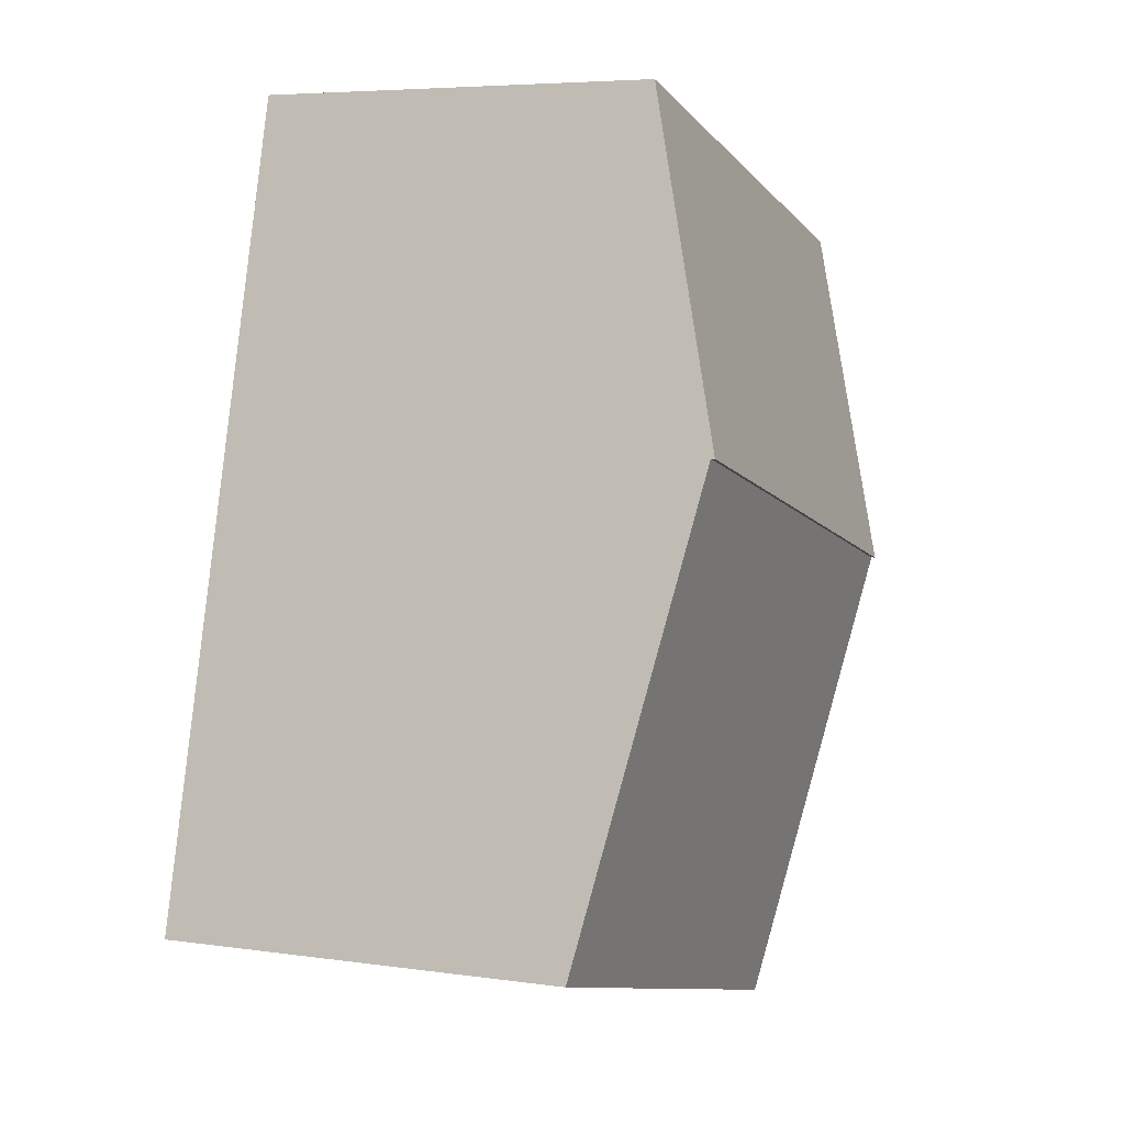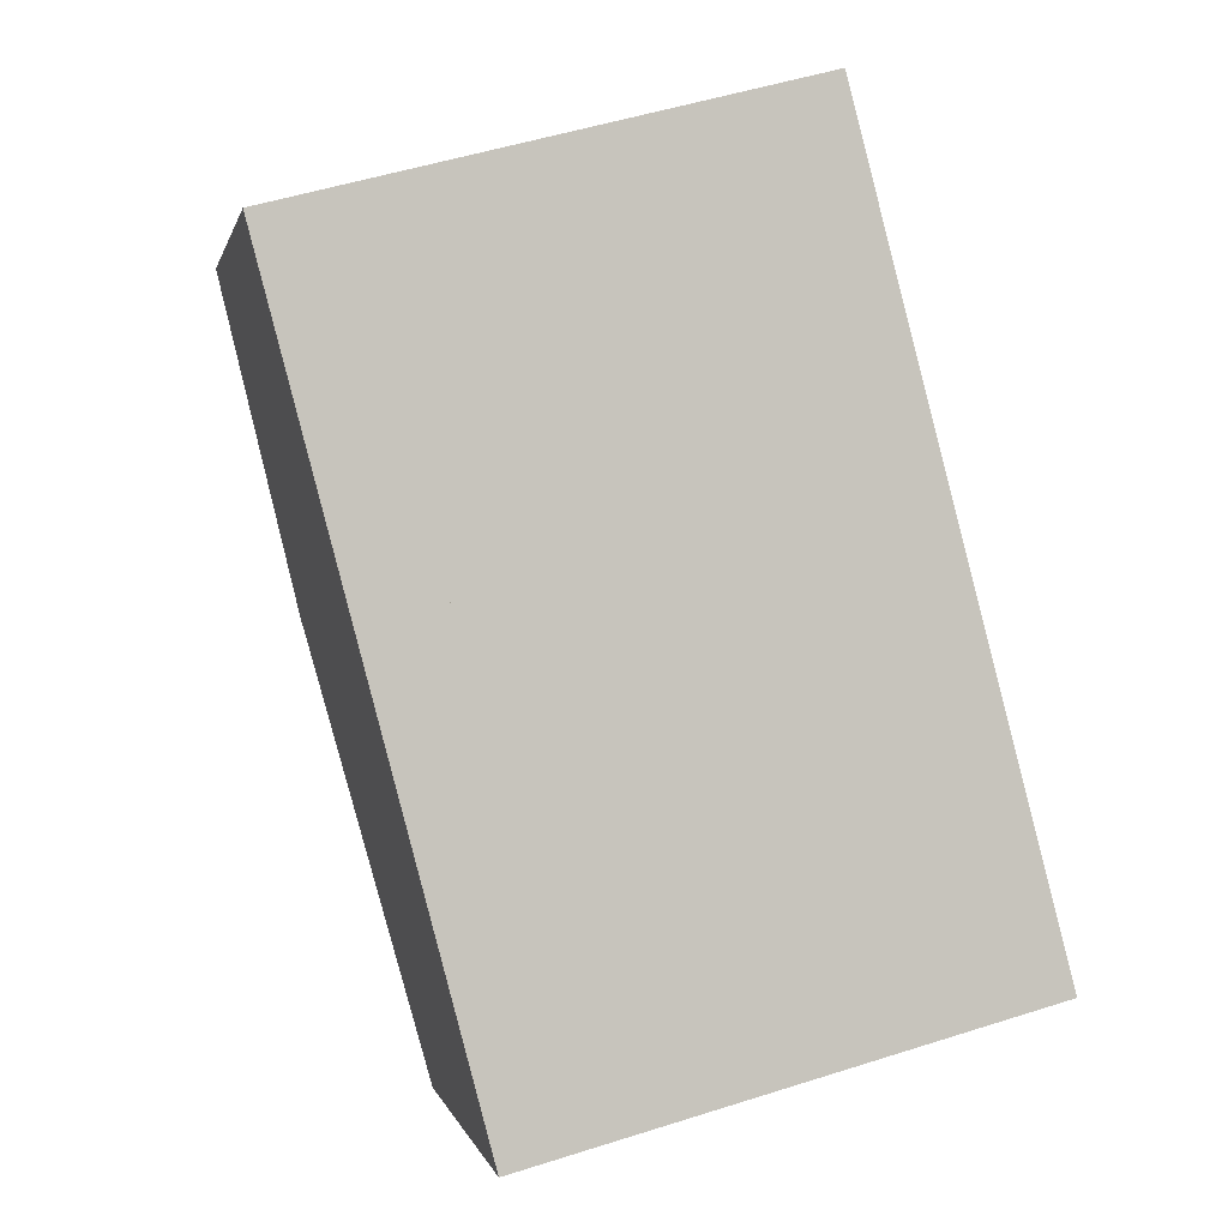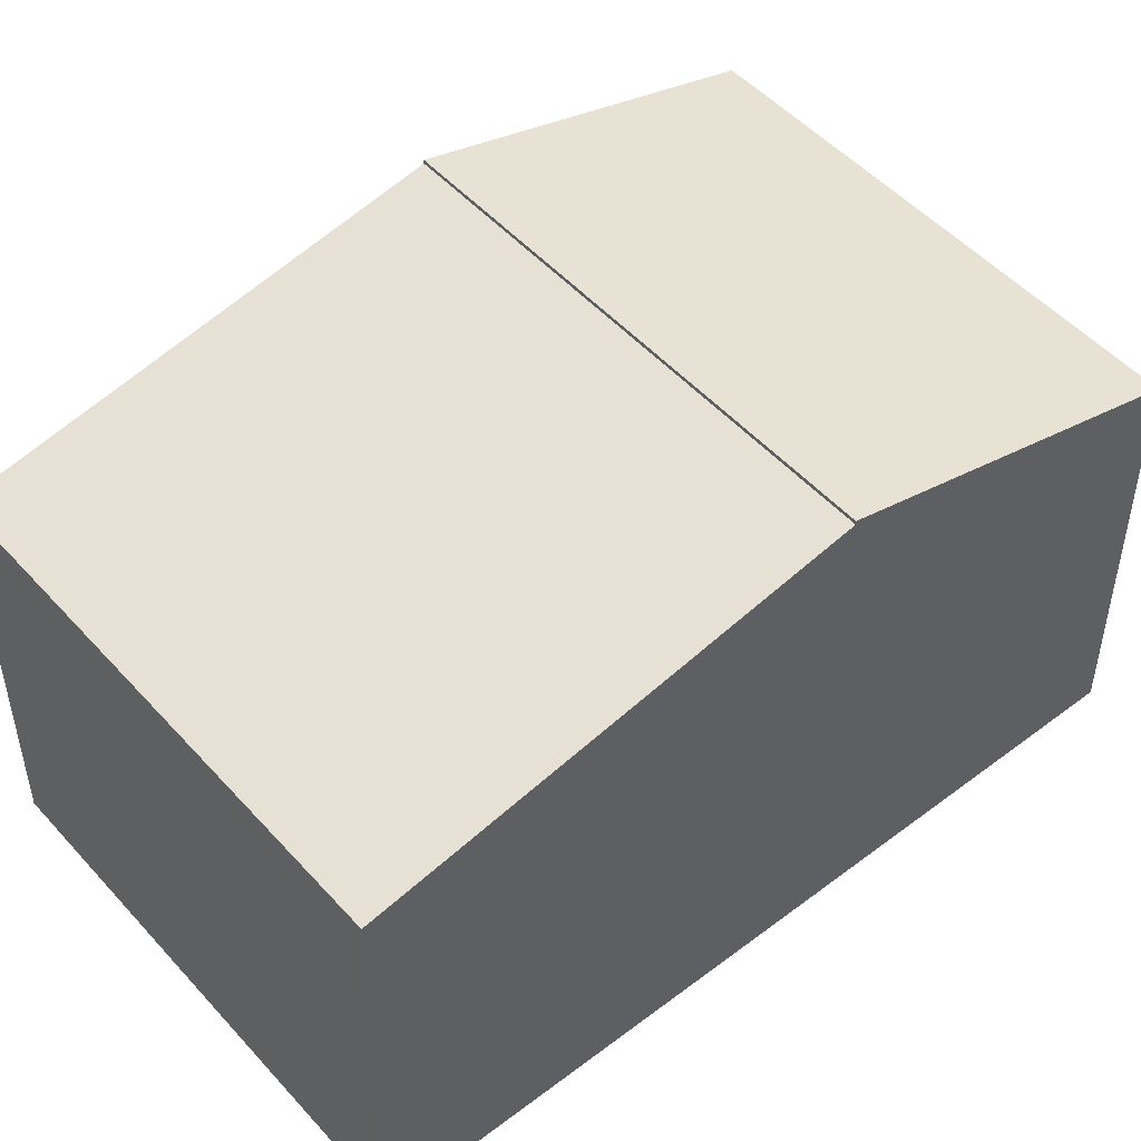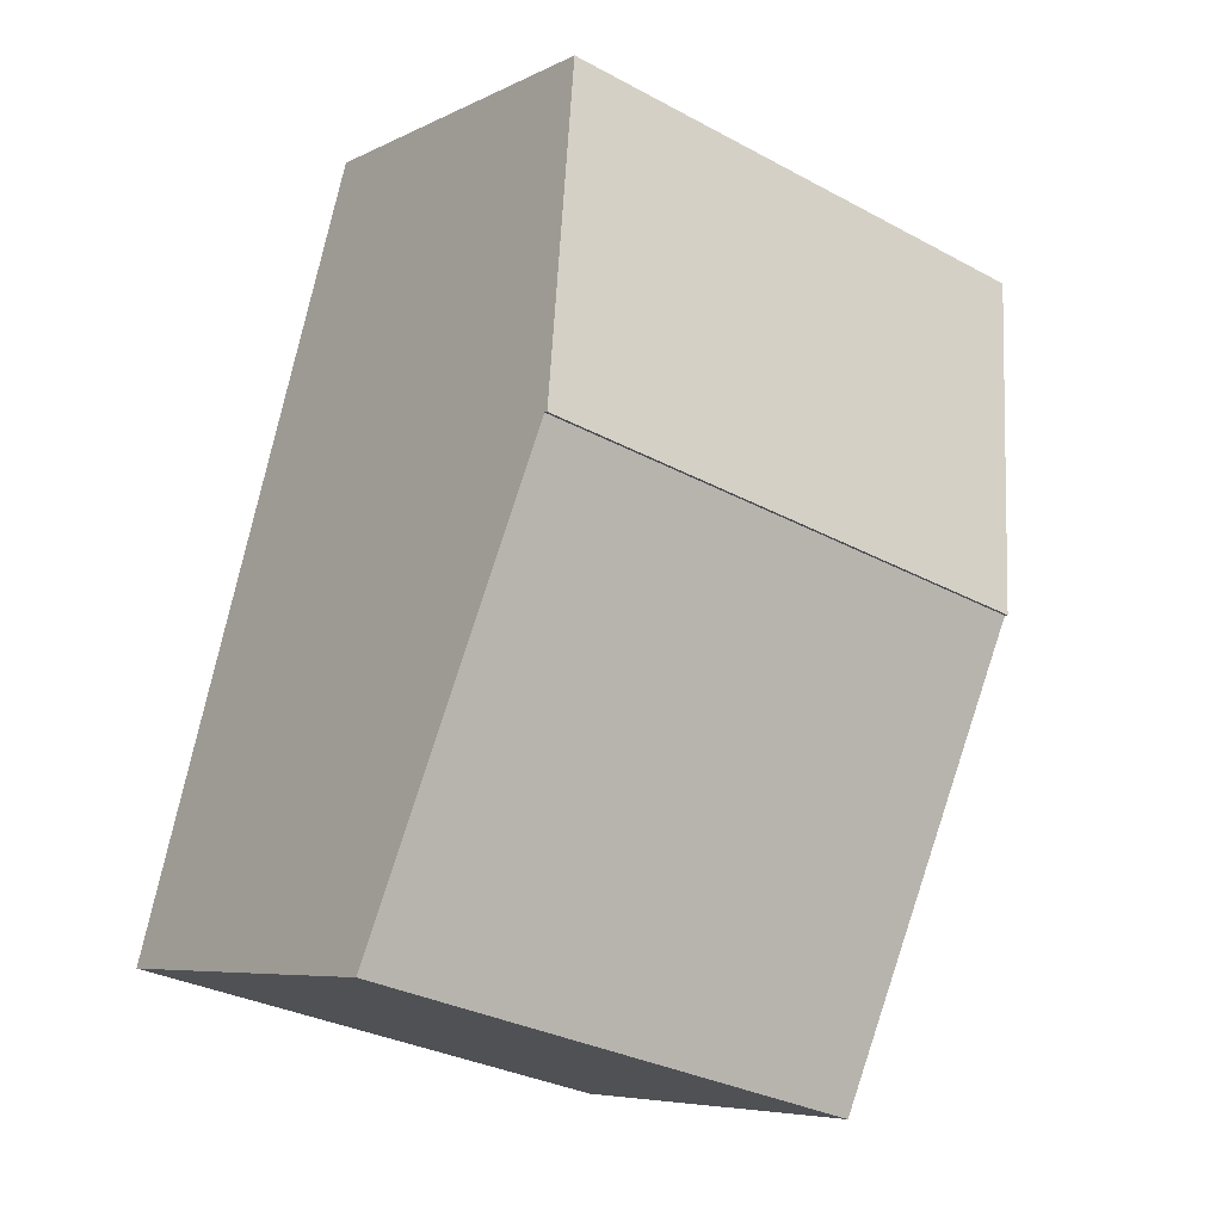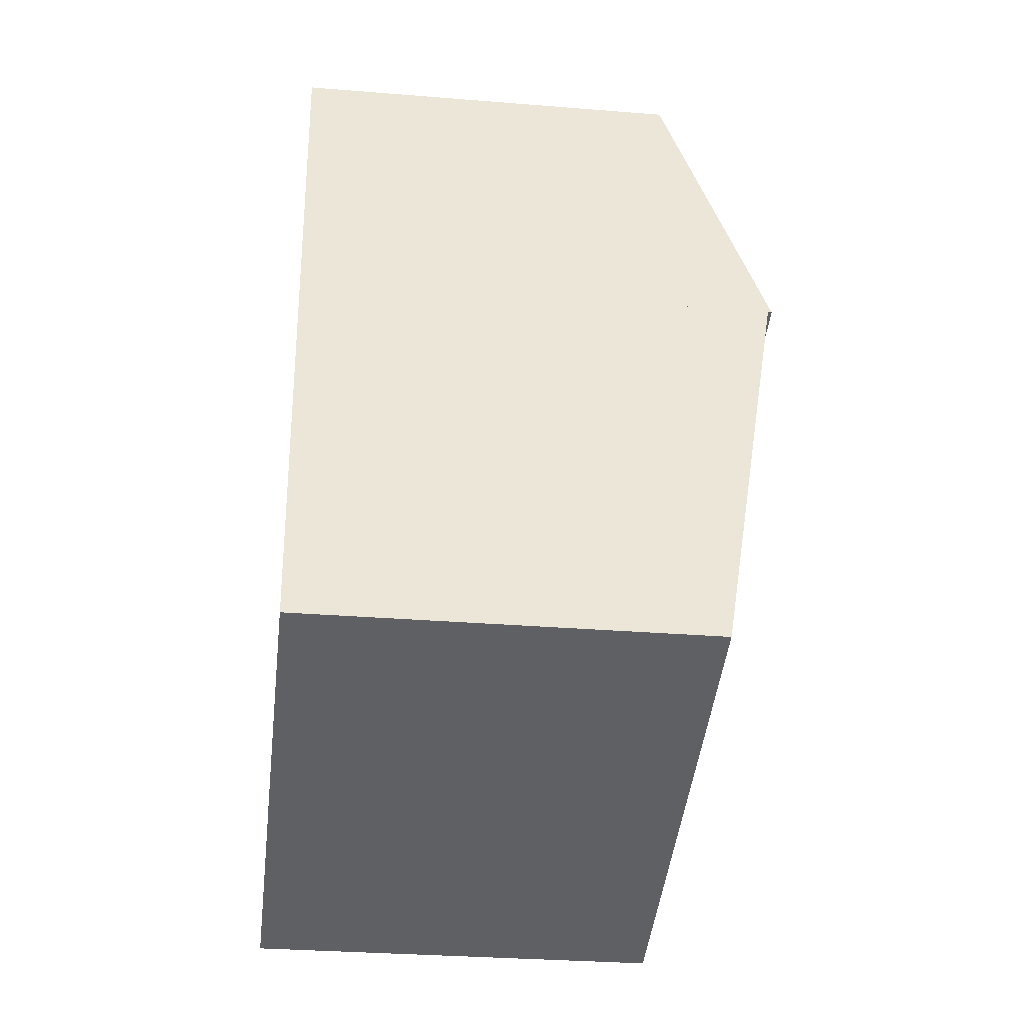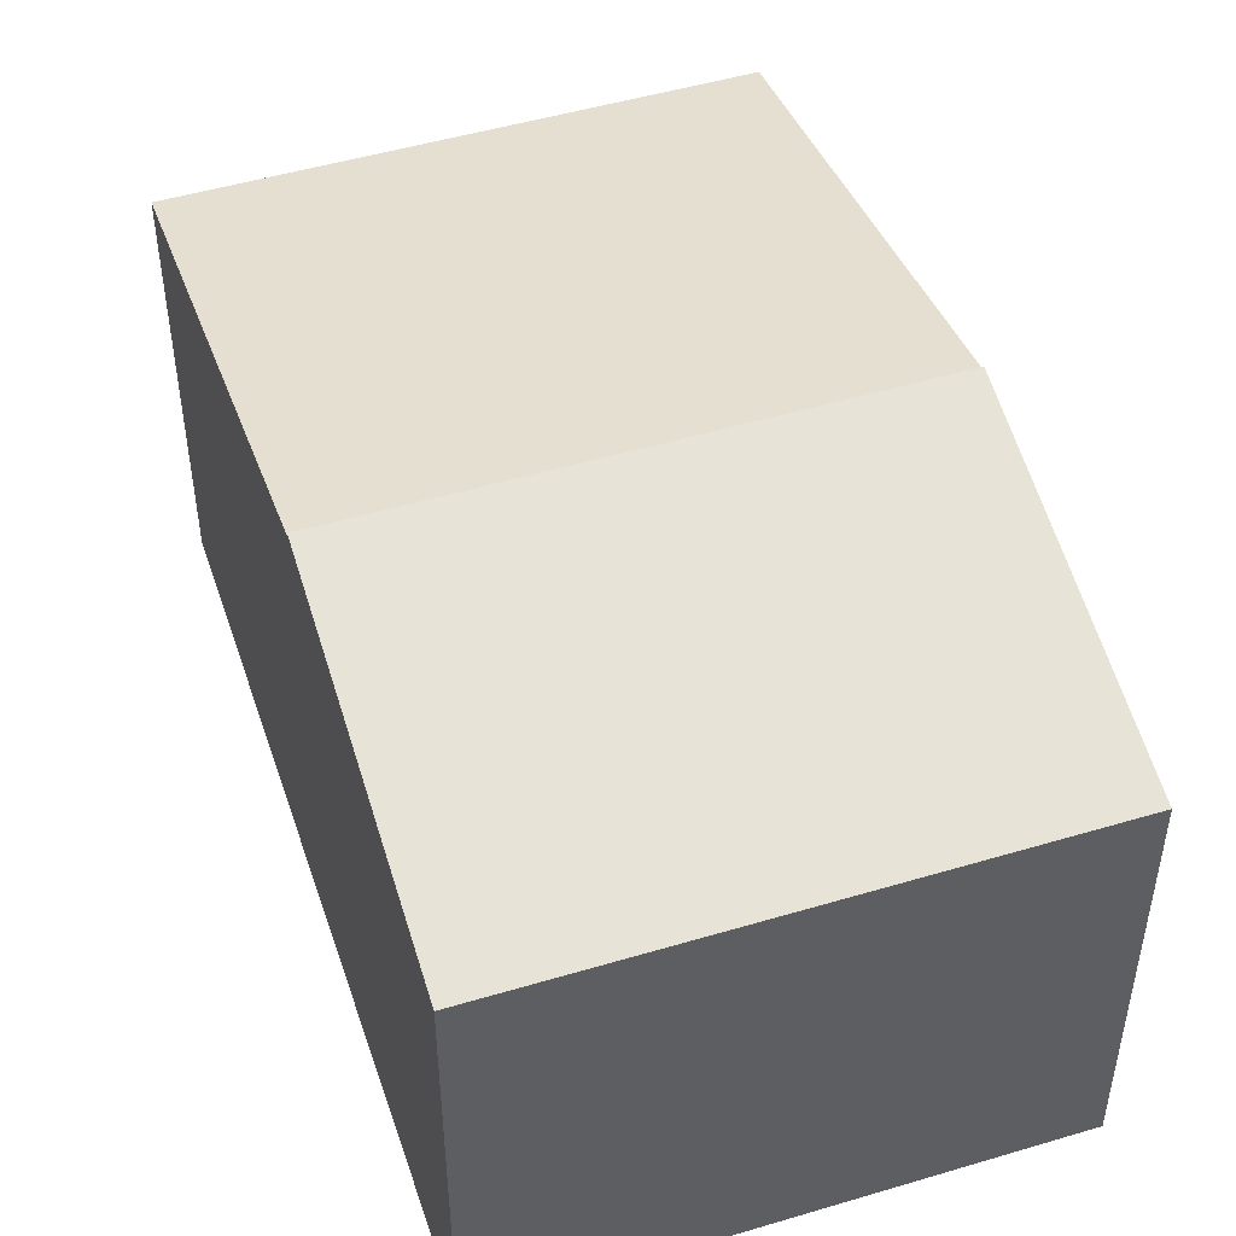
<metadata>
{"format":"obj","ext":"obj","renderer":"f3d","projection":"perspective","resolution":1024,"background":"white","views":[{"elev":5.8,"azim":113.5,"up":"+Z"},{"elev":0.4,"azim":-11.6,"up":"+Z"},{"elev":49.8,"azim":-144.7,"up":"+Y"},{"elev":-6.5,"azim":145.0,"up":"+Z"},{"elev":-30.6,"azim":83.3,"up":"+Z"},{"elev":49.1,"azim":-33.1,"up":"+Y"}]}
</metadata>
<code>
v  0.906 5.01 -3.442
v  7.236 4.128 -6.691
v  2.117 4.129 -8.039
v  6.025 5.01 -2.093
v  6.025 1.282e-16 -2.093
v  7.236 4.097e-16 -6.691
v  2.117 4.922e-16 -8.039
v  0.906 2.108e-16 -3.442
v  0 4.107 2.515e-16
v  6.025 5.05 -2.093
v  0.906 5.05 -3.442
v  5.119 4.107 1.349
v  5.119 -8.26e-17 1.349
v  0 0 0
g defaultobject
f 1 2 3
f 2 1 4
f 5 2 4
f 2 5 6
f 2 7 3
f 7 2 6
f 3 8 1
f 8 3 7
f 8 4 1
f 4 8 5
f 8 6 5
f 6 8 7
f 9 10 11
f 10 9 12
f 12 5 10
f 5 12 13
f 5 11 10
f 11 5 8
f 8 9 11
f 9 8 14
f 14 12 9
f 12 14 13
f 14 5 13
f 5 14 8

</code>
